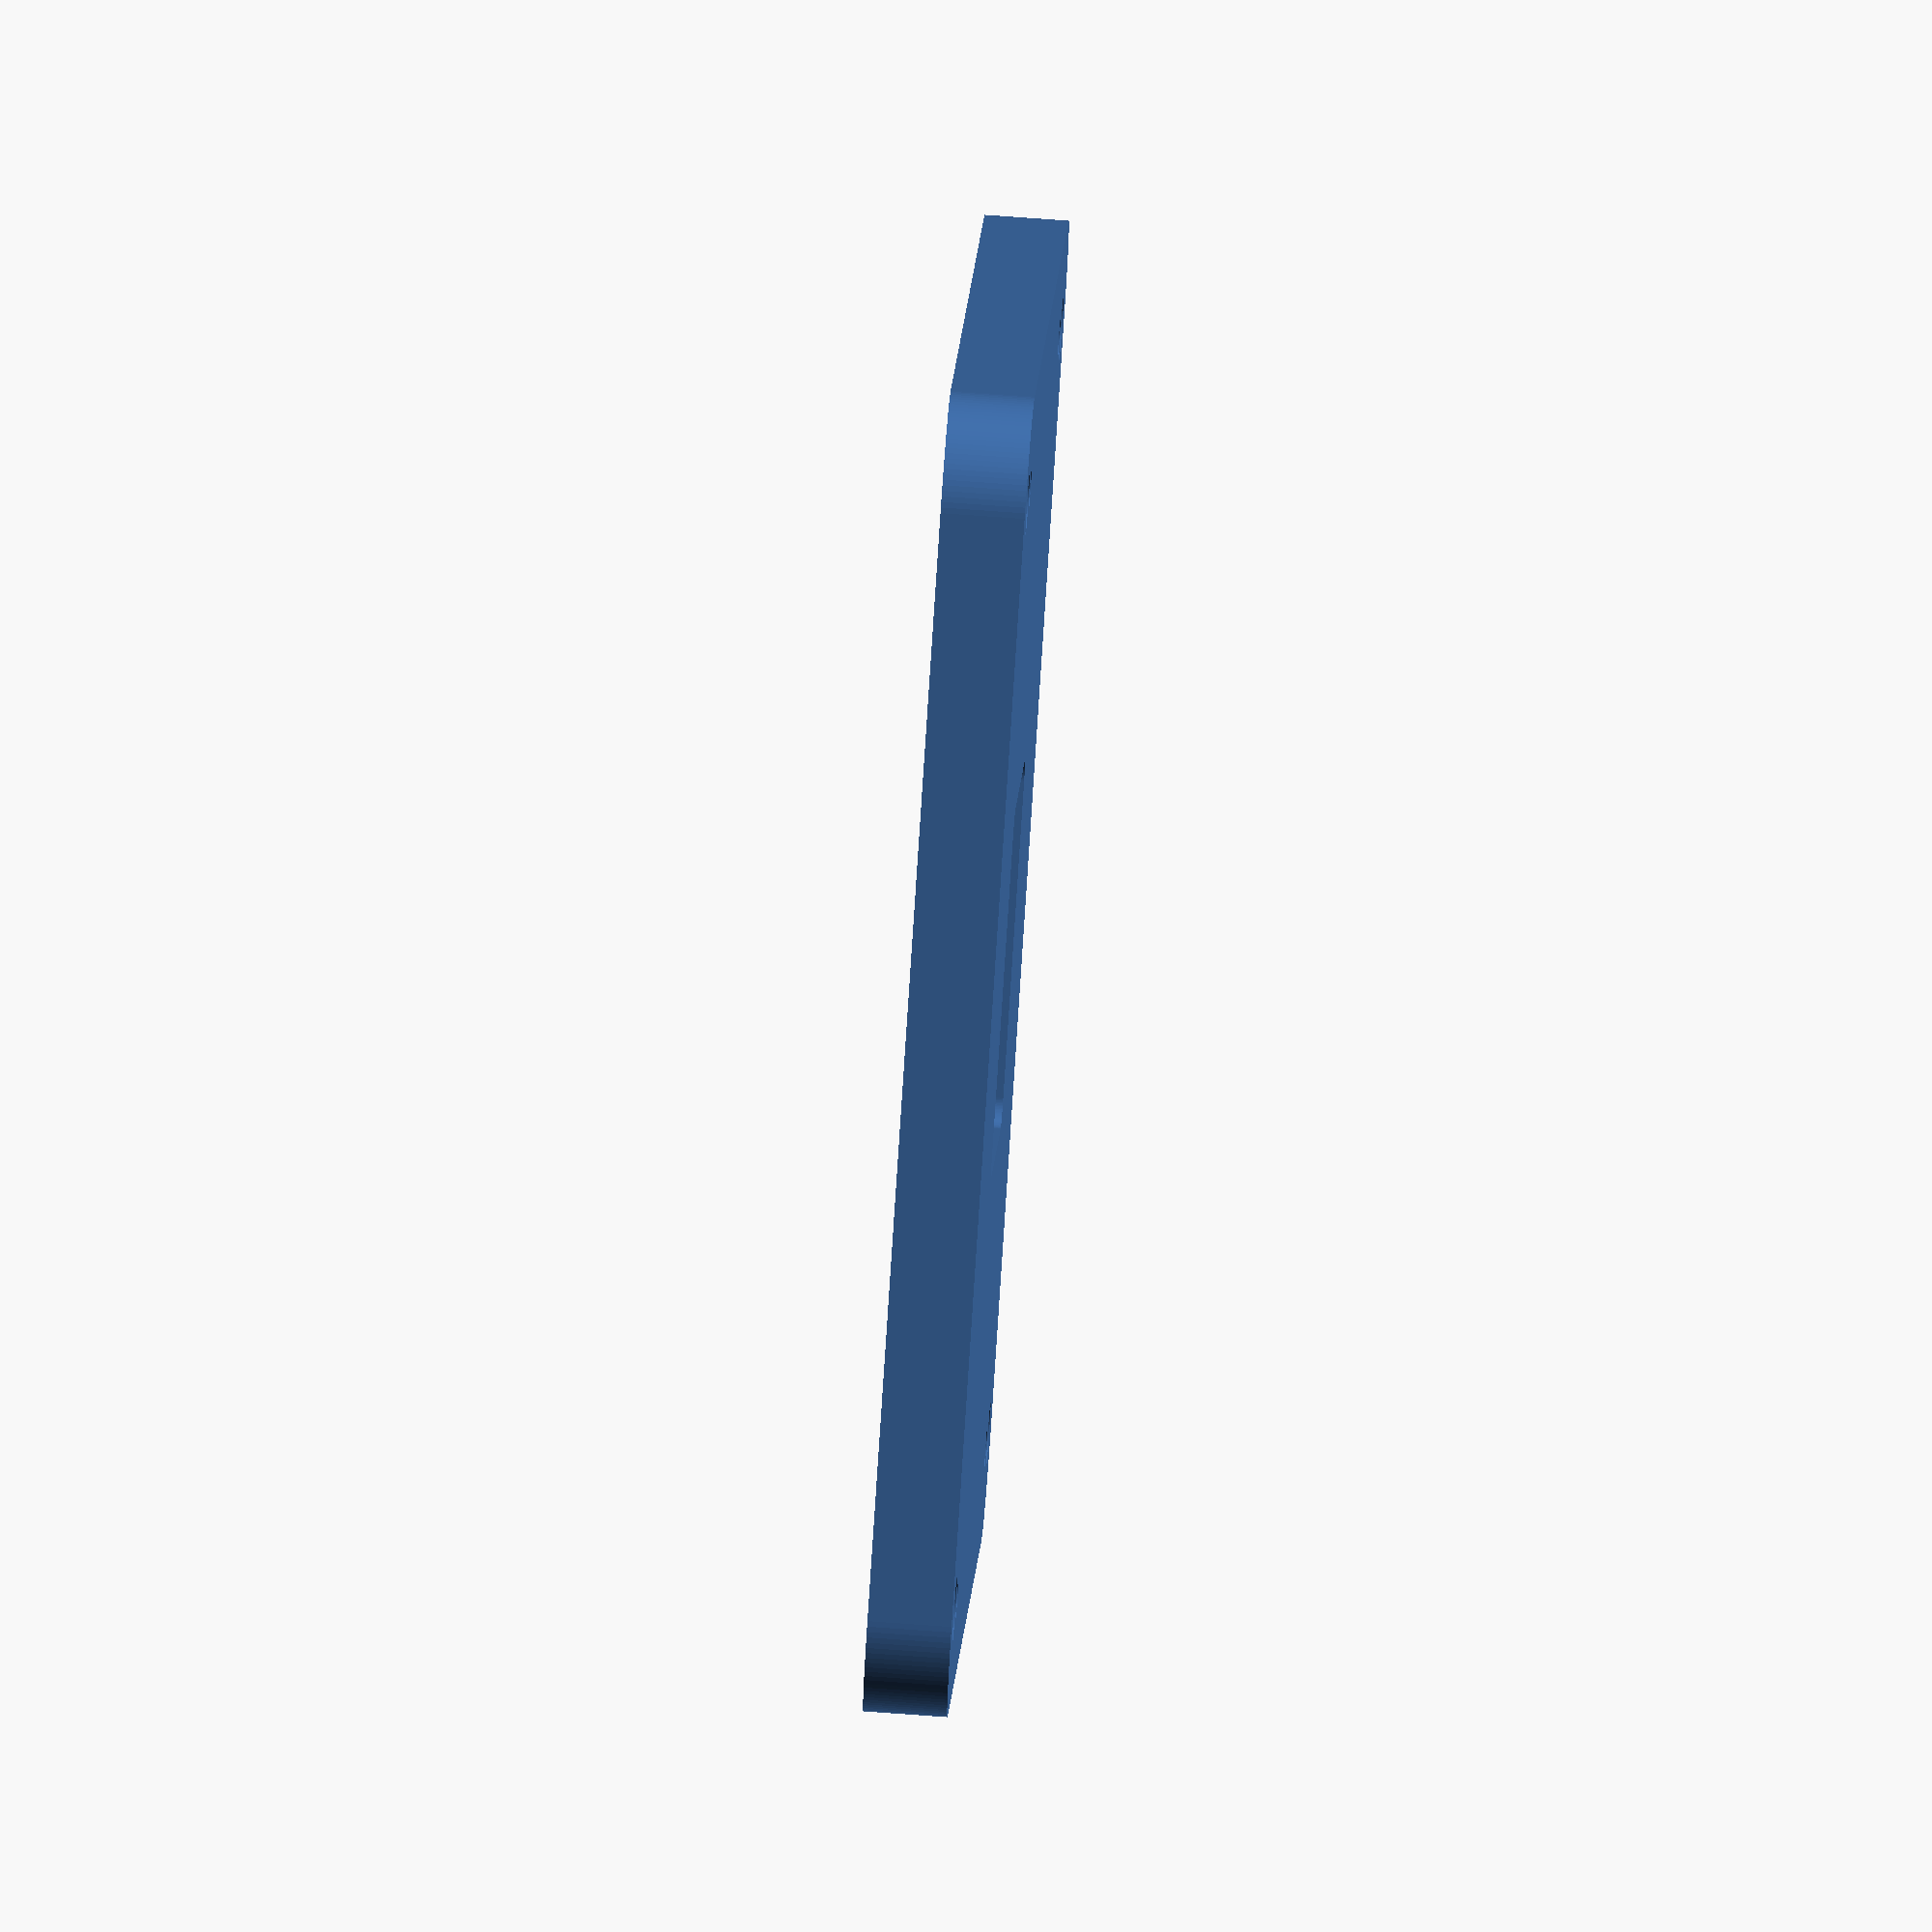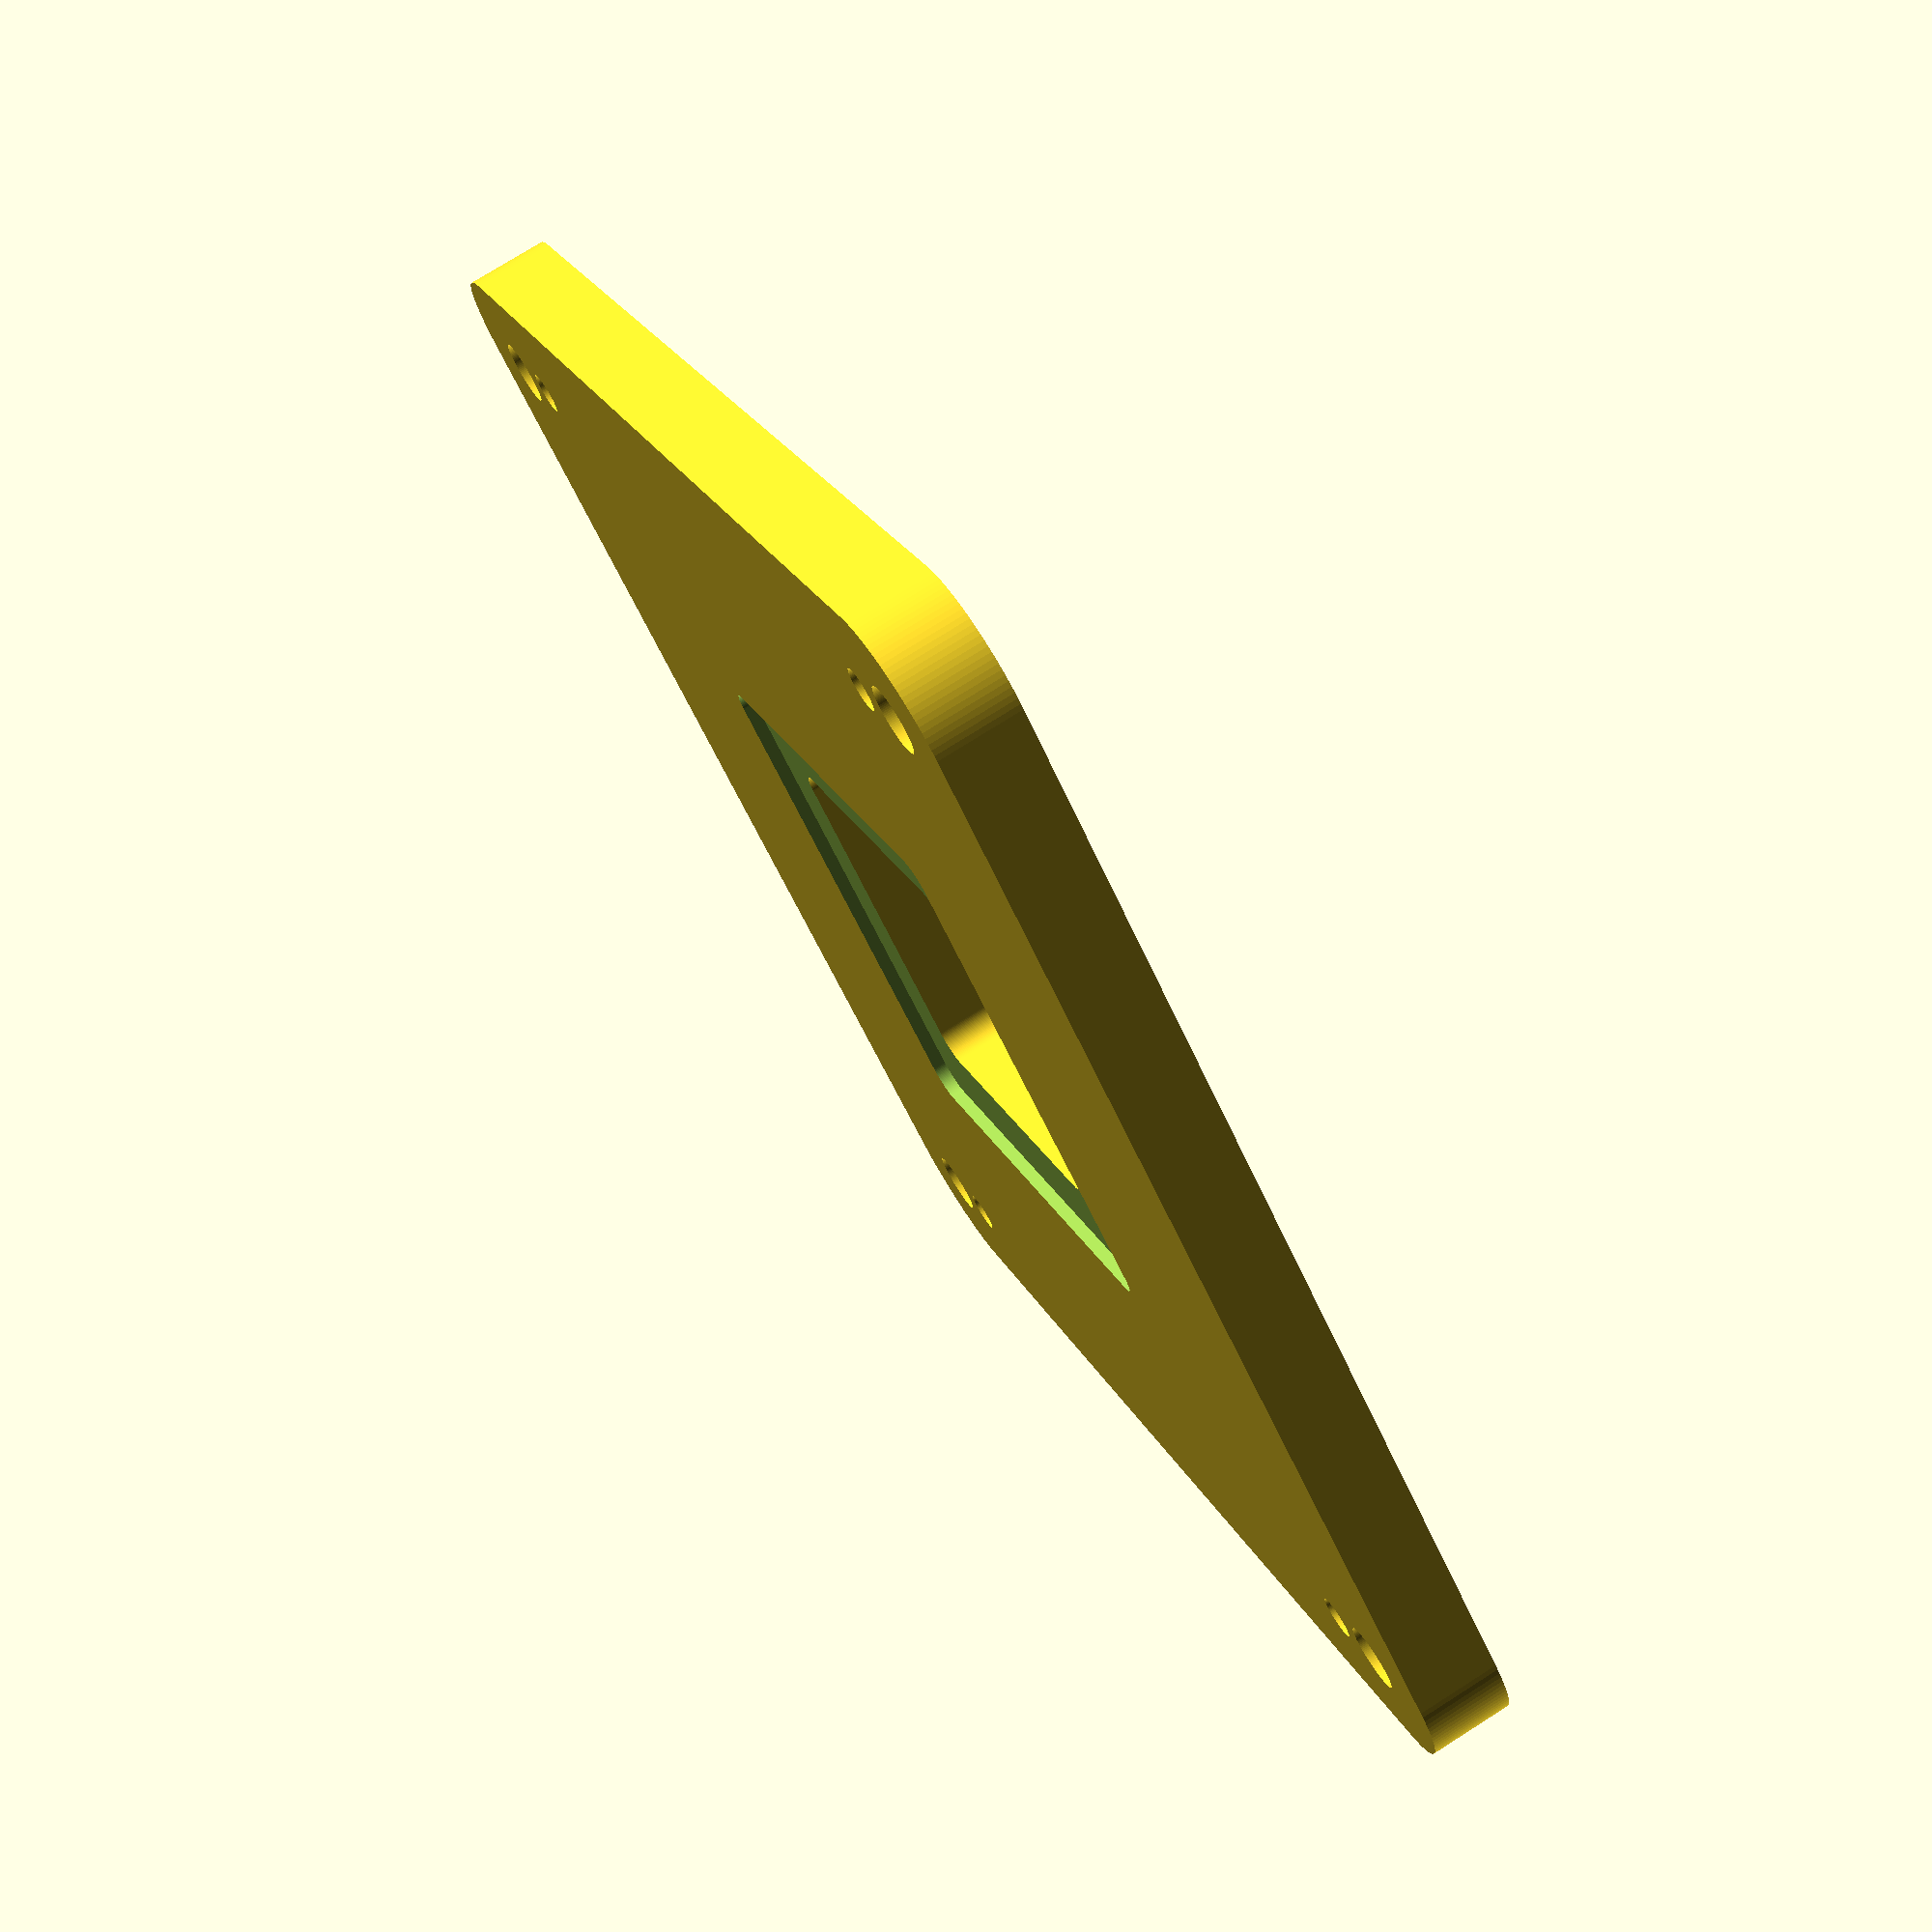
<openscad>
$fn=120;
HEIGHT=6.3;

module corner_circles(dims, r) {
    for(x_scale=[1,-1])
        for(y_scale=[1,-1])
            scale([x_scale,y_scale])
            translate([dims[0]/2,dims[1]/2]) circle(r=r);
}

module srr(dims,r) {
    hull()
    corner_circles(dims,r);
}

module rr(dims, r) {
    hull()
    for(x_scale=[1,-1])
        for(y_scale=[1,-1])
            scale([x_scale,y_scale])
            translate([dims[0]/2-r,dims[1]/2-r]) circle(r=r);
}

difference() {
    translate([0,0,-HEIGHT])
    linear_extrude(height=HEIGHT,convexity=8)
    difference() {
        srr([84,84],8);
        rr([28,28],2);
        // for heat-press, waterblock mounting
        corner_circles([84,84], 2.5);
        // through holes for... whatever

        corner_circles([84,72], 1.6);
    }
    translate([0,0,-1])
        linear_extrude(height=100,convexity=3)
        rr([40,40],2);
}
//cylinder(d=87,h=10);



</openscad>
<views>
elev=285.7 azim=204.7 roll=94.1 proj=o view=solid
elev=103.8 azim=221.5 roll=122.3 proj=p view=solid
</views>
